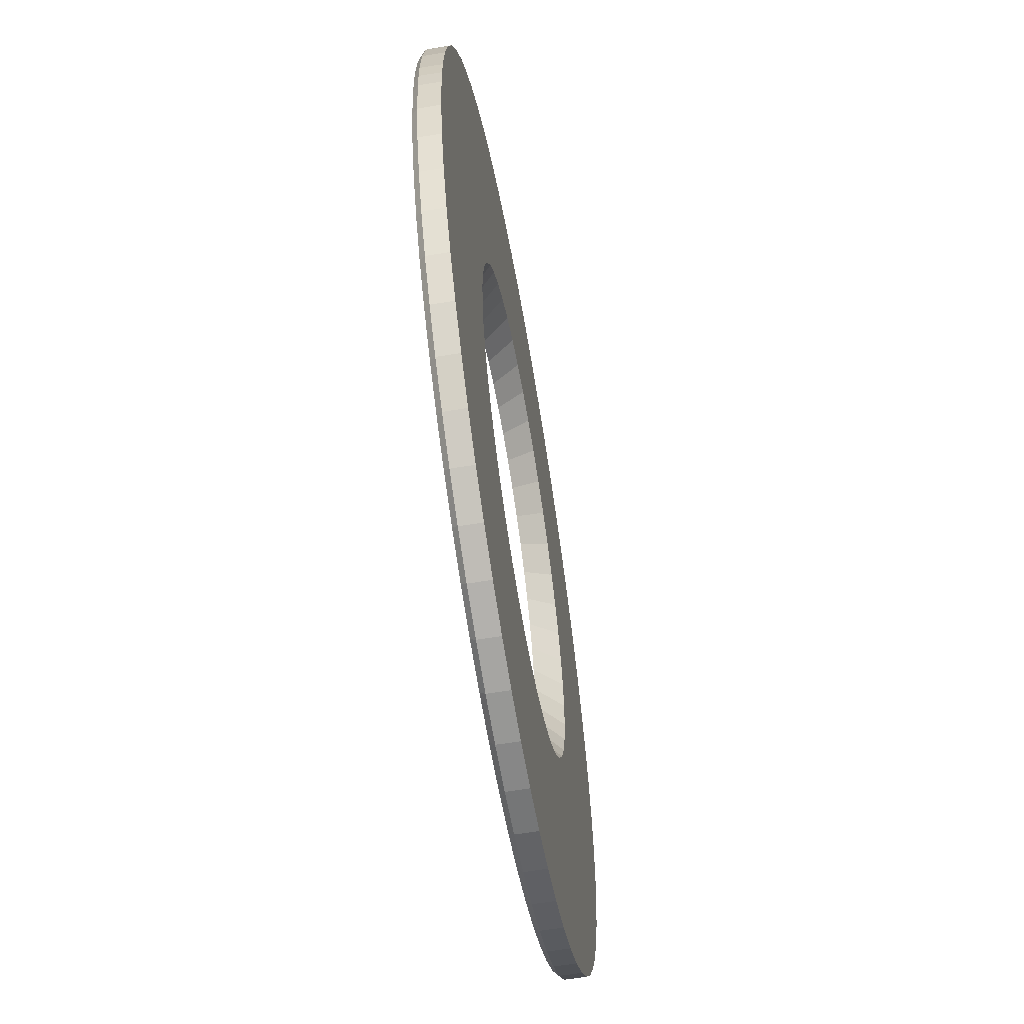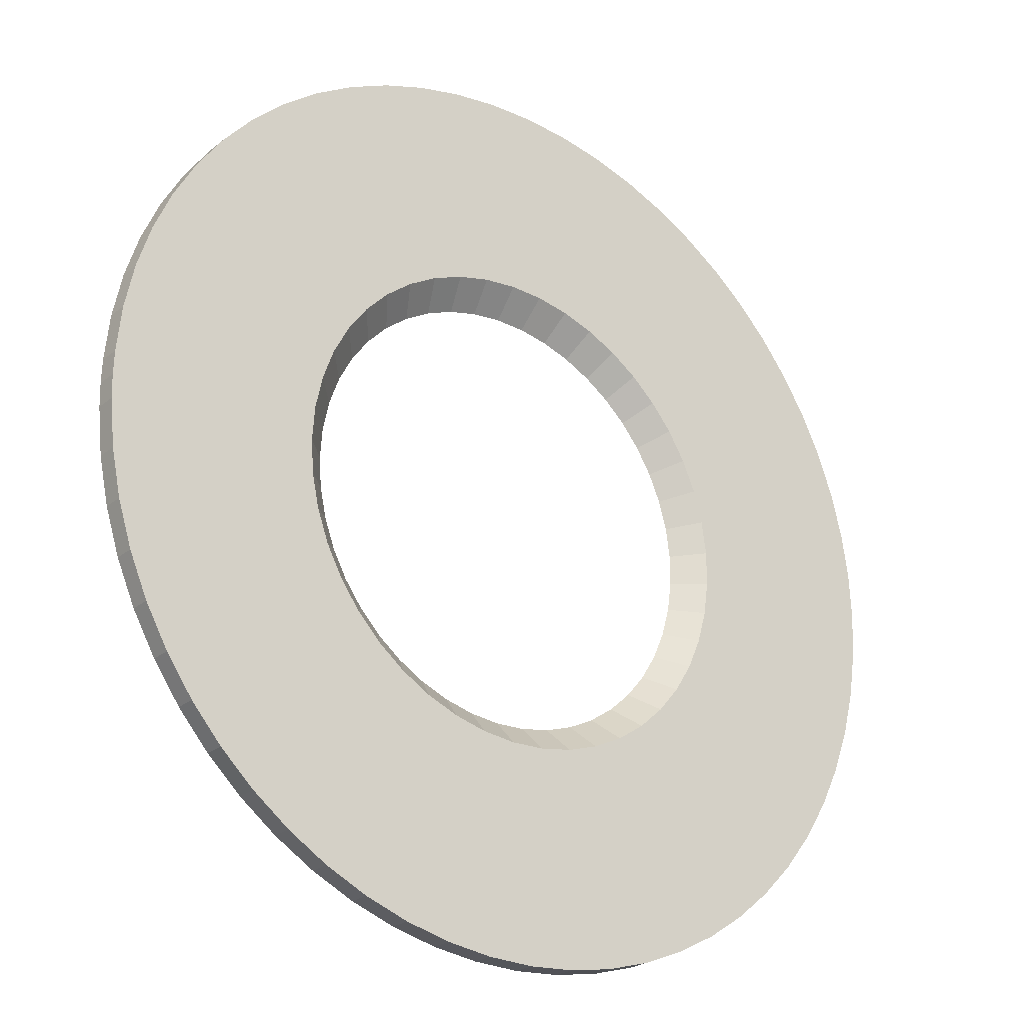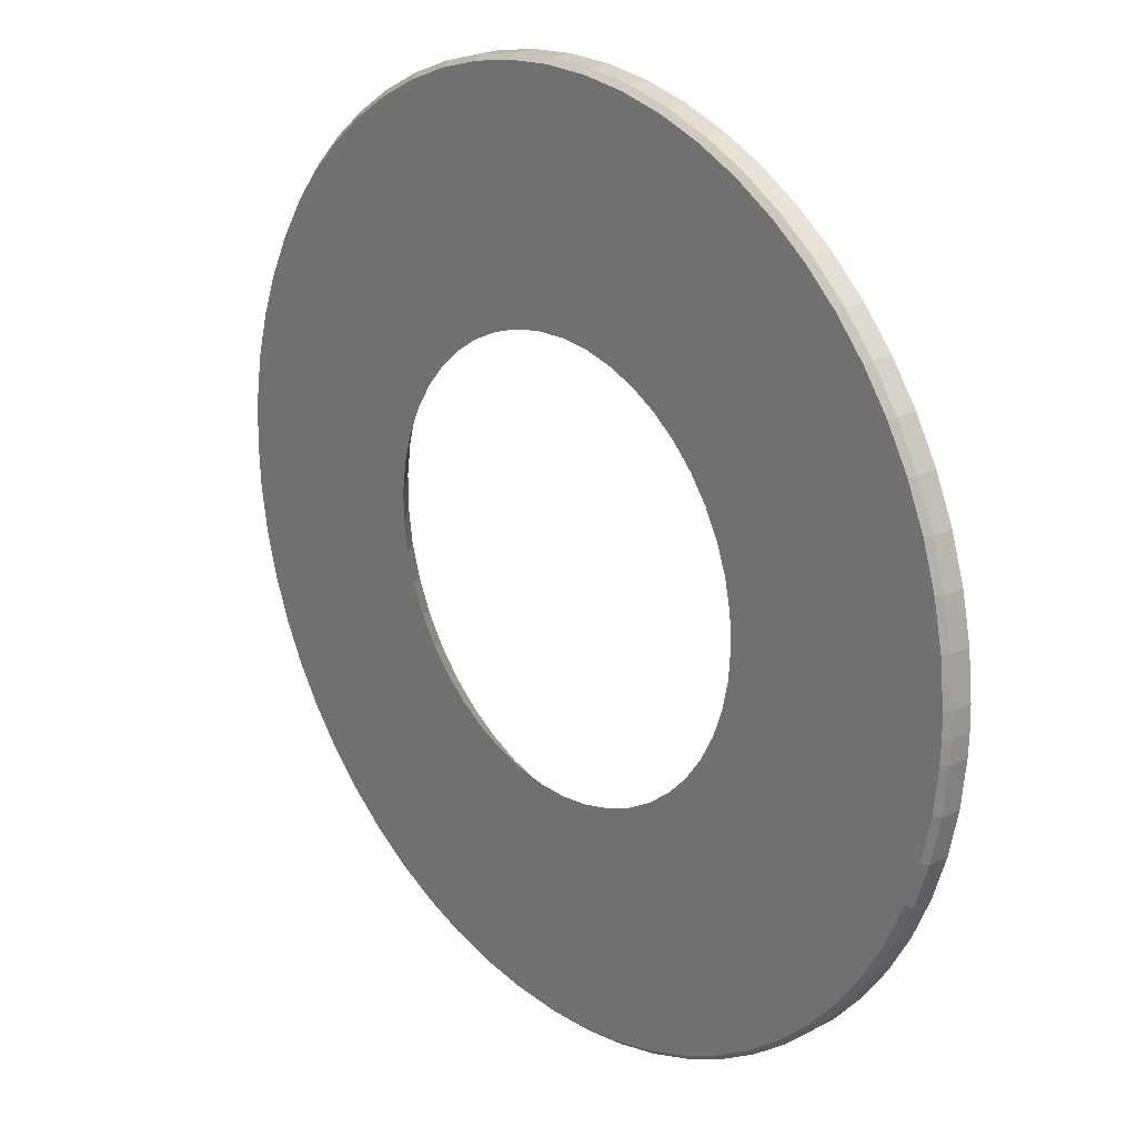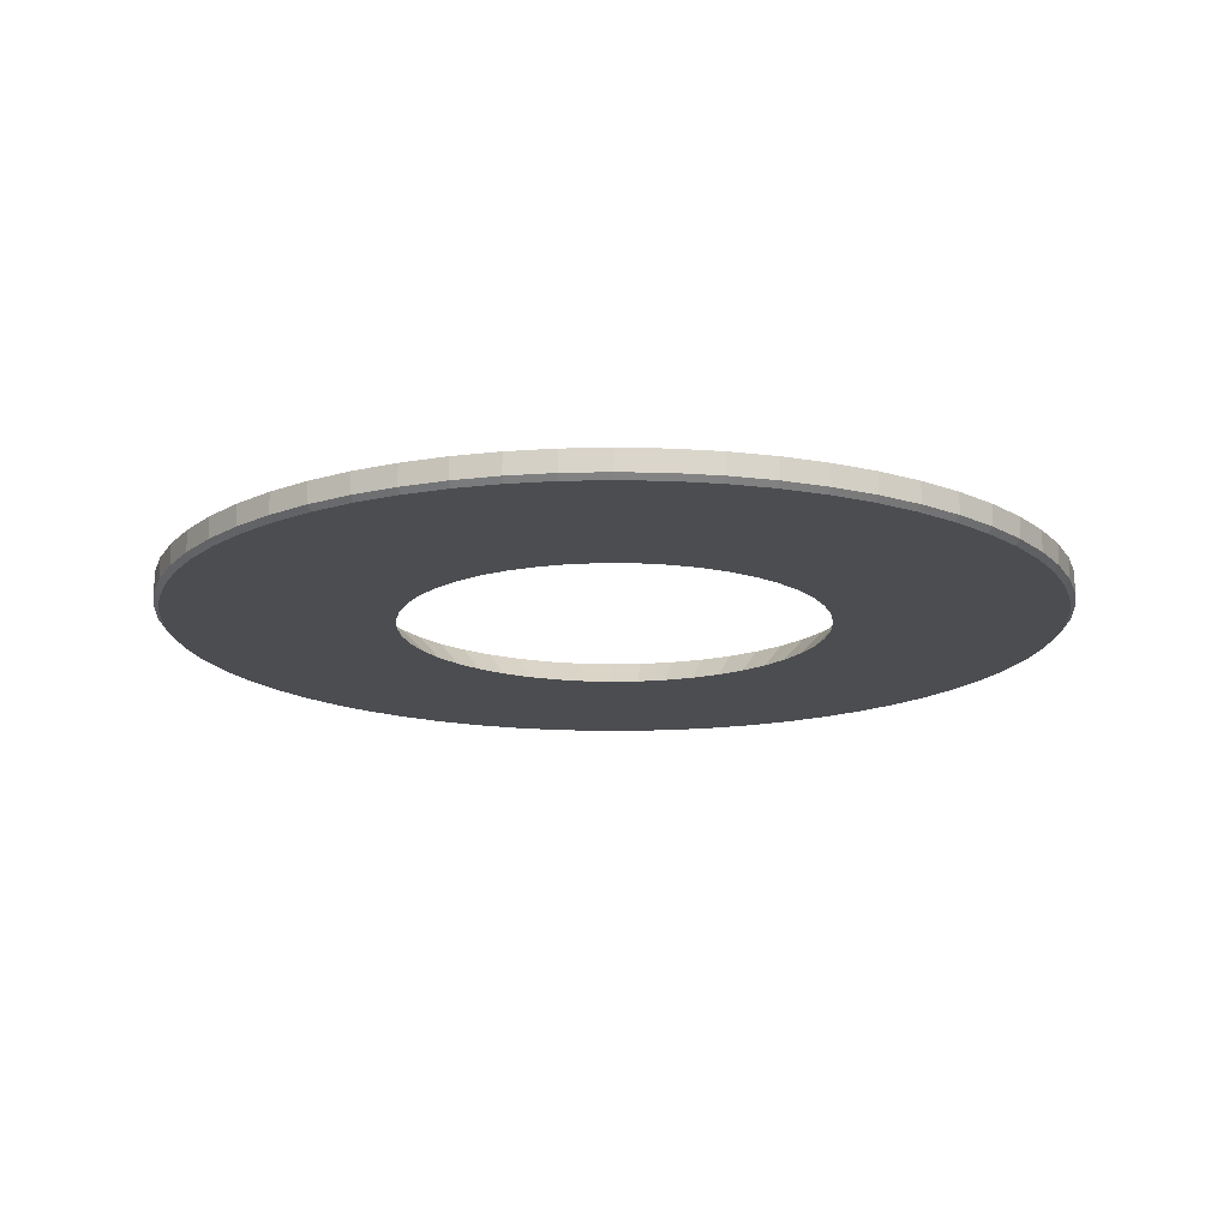
<metadata>
{"format":"obj","ext":"obj","renderer":"f3d","projection":"perspective","resolution":1024,"background":"white","views":[{"elev":-61.0,"azim":99.6,"up":"+Z"},{"elev":-24.7,"azim":142.1,"up":"+Z"},{"elev":22.4,"azim":48.5,"up":"+Z"},{"elev":-16.0,"azim":-131.3,"up":"+Y"}]}
</metadata>
<code>
o REPTile3_Tooth082
v 33.98 1 -17.88
v 34 1 -17
v 34 0.1984 -17
v 33.98 0.1984 -16.12
v 33.98 1 -16.12
v 33.8 1 -14.38
v 33.8 0.1984 -14.38
v 33.44 1 -12.67
v 33.44 0.1984 -12.67
v 32.91 1 -11
v 32.91 0.1984 -11
v 32.21 1 -9.399
v 32.21 0.1984 -9.399
v 31.34 1 -7.876
v 31.34 0.1984 -7.876
v 30.33 1 -6.45
v 30.33 0.1984 -6.45
v 29.17 1 -5.135
v 29.17 0.1984 -5.135
v 27.89 1 -3.946
v 27.89 0.1984 -3.946
v 26.49 1 -2.895
v 26.49 0.1984 -2.895
v 24.99 1 -1.994
v 24.99 0.1984 -1.994
v 23.4 1 -1.252
v 23.4 0.1984 -1.252
v 21.75 1 -0.6775
v 21.75 0.1984 -0.6775
v 20.05 1 -0.2754
v 20.05 0.1984 -0.2754
v 18.31 1 -0.0507
v 18.31 0.1984 -0.0507
v 16.56 1 -0.005636
v 16.56 0.1984 -0.005636
v 14.82 1 -0.1407
v 14.82 0.1984 -0.1407
v 13.1 1 -0.4545
v 13.1 0.1984 -0.4545
v 11.41 1 -0.9437
v 11.41 0.1984 -0.9437
v 9.793 1 -1.603
v 9.793 0.1984 -1.603
v 8.249 1 -2.426
v 8.249 0.1984 -2.426
v 6.796 1 -3.403
v 6.796 0.1984 -3.403
v 5.452 1 -4.524
v 5.452 0.1984 -4.524
v 4.231 1 -5.777
v 4.231 0.1984 -5.777
v 3.145 1 -7.15
v 3.145 0.1984 -7.15
v 2.205 1 -8.627
v 2.205 0.1984 -8.627
v 1.423 1 -10.19
v 1.423 0.1984 -10.19
v 0.8052 1 -11.83
v 0.8052 0.1984 -11.83
v 0.3595 1 -13.52
v 0.3595 0.1984 -13.52
v 0.0901 1 -15.25
v 0.0901 0.1984 -15.25
v 0 1 -17
v 0 0.1984 -17
v 0.0901 1 -18.75
v 0.0901 0.1984 -18.75
v 0.3595 1 -20.48
v 0.3595 0.1984 -20.48
v 0.8052 1 -22.17
v 0.8052 0.1984 -22.17
v 1.423 1 -23.81
v 1.423 0.1984 -23.81
v 2.205 1 -25.37
v 2.205 0.1984 -25.37
v 3.145 1 -26.85
v 3.145 0.1984 -26.85
v 4.231 1 -28.22
v 4.231 0.1984 -28.22
v 5.452 1 -29.48
v 5.452 0.1984 -29.48
v 6.796 1 -30.6
v 6.796 0.1984 -30.6
v 8.249 1 -31.57
v 8.249 0.1984 -31.57
v 9.793 1 -32.4
v 9.793 0.1984 -32.4
v 11.41 1 -33.06
v 11.41 0.1984 -33.06
v 13.1 1 -33.55
v 13.1 0.1984 -33.55
v 14.82 1 -33.86
v 14.82 0.1984 -33.86
v 16.56 1 -33.99
v 16.56 0.1984 -33.99
v 18.31 1 -33.95
v 18.31 0.1984 -33.95
v 20.05 1 -33.72
v 20.05 0.1984 -33.72
v 21.75 1 -33.32
v 21.75 0.1984 -33.32
v 23.4 1 -32.75
v 23.4 0.1984 -32.75
v 24.99 1 -32.01
v 24.99 0.1984 -32.01
v 26.49 1 -31.1
v 26.49 0.1984 -31.1
v 27.89 1 -30.05
v 27.89 0.1984 -30.05
v 29.17 1 -28.87
v 29.17 0.1984 -28.87
v 30.33 1 -27.55
v 30.33 0.1984 -27.55
v 31.34 1 -26.12
v 31.34 0.1984 -26.12
v 32.21 1 -24.6
v 32.21 0.1984 -24.6
v 32.91 1 -23
v 32.91 0.1984 -23
v 33.44 1 -21.33
v 33.44 0.1984 -21.33
v 33.8 1 -19.62
v 33.8 0.1984 -19.62
v 33.98 0.1984 -17.88
v 26.15 1 -17
v 26.06 1 -15.73
v 19.83 1 -8.298
v 21.01 1 -8.776
v 22.12 1 -9.414
v 23.12 1 -10.2
v 24.01 1 -11.12
v 24.76 1 -12.15
v 25.36 1 -13.28
v 16.04 1 -7.9
v 17.32 1 -7.856
v 18.59 1 -7.989
v 25.8 1 -14.48
v 8.921 1 -21.3
v 8.402 1 -20.13
v 8.05 1 -18.9
v 7.872 1 -17.64
v 11.37 1 -24.21
v 10.42 1 -23.36
v 9.597 1 -22.38
v 12.43 1 -9.076
v 13.57 1 -8.516
v 14.79 1 -8.122
v 10.42 1 -10.64
v 11.37 1 -9.79
v 7.872 1 -16.36
v 8.05 1 -15.1
v 8.402 1 -13.87
v 13.57 1 -25.48
v 12.43 1 -24.92
v 26.06 1 -18.27
v 25.8 1 -19.52
v 8.921 1 -12.7
v 9.597 1 -11.62
v 17.32 1 -26.14
v 16.04 1 -26.1
v 14.79 1 -25.88
v 21.01 1 -25.22
v 19.83 1 -25.7
v 18.59 1 -26.01
v 24.01 1 -22.88
v 23.12 1 -23.8
v 22.12 1 -24.59
v 25.36 1 -20.72
v 24.76 1 -21.85
v 8.87 0 -16.43
v 0.1984 0 -17
v 8.87 0 -17.57
v 0.2875 0 -18.73
v 9.028 0 -18.69
v 0.5537 0 -20.44
v 9.342 0 -19.79
v 9.804 0 -13.17
v 1.604 0 -10.27
v 9.342 0 -14.21
v 0.9942 0 -11.89
v 9.028 0 -15.31
v 0.5537 0 -13.56
v 0.2875 0 -15.27
v 11.98 0 -10.58
v 5.587 0 -4.67
v 11.14 0 -11.34
v 4.38 0 -5.908
v 10.41 0 -12.21
v 3.306 0 -7.265
v 2.378 0 -8.724
v 23.24 0 -11.76
v 29.03 0 -5.273
v 22.45 0 -10.94
v 27.76 0 -4.098
v 21.56 0 -10.24
v 26.38 0 -3.06
v 20.57 0 -9.675
v 13.95 0 -9.443
v 9.878 0 -1.783
v 12.93 0 -9.942
v 8.351 0 -2.596
v 6.915 0 -3.561
v 24.83 0 -14.75
v 32.72 0 -11.07
v 24.45 0 -13.69
v 32.03 0 -9.488
v 23.91 0 -12.68
v 31.18 0 -7.983
v 30.17 0 -6.573
v 0.9942 0 -22.11
v 1.604 0 -23.73
v 9.804 0 -20.83
v 2.378 0 -25.28
v 10.41 0 -21.79
v 3.306 0 -26.74
v 11.14 0 -22.66
v 12.93 0 -24.06
v 9.878 0 -32.22
v 13.95 0 -24.56
v 11.48 0 -32.87
v 15.03 0 -24.91
v 13.14 0 -33.35
v 16.15 0 -25.11
v 4.38 0 -28.09
v 5.587 0 -29.33
v 11.98 0 -23.42
v 6.915 0 -30.44
v 8.351 0 -31.4
v 17.28 0 -8.855
v 16.57 0 -0.204
v 16.15 0 -8.895
v 14.84 0 -0.3375
v 15.03 0 -9.092
v 13.14 0 -0.6476
v 11.48 0 -1.131
v 24.9 0 -2.17
v 23.33 0 -1.436
v 19.52 0 -9.249
v 21.7 0 -0.868
v 18.42 0 -8.974
v 20.01 0 -0.4707
v 18.3 0 -0.2485
v 33.78 0 -17.86
v 25.15 0 -17
v 25.07 0 -18.13
v 24.45 0 -20.31
v 32.72 0 -22.93
v 24.83 0 -19.25
v 33.25 0 -21.28
v 33.6 0 -19.59
v 33.8 0 -17
v 33.78 0 -16.14
v 25.07 0 -15.87
v 33.6 0 -14.41
v 33.25 0 -12.72
v 19.52 0 -24.75
v 23.33 0 -32.56
v 20.57 0 -24.33
v 24.9 0 -31.83
v 21.56 0 -23.76
v 26.38 0 -30.94
v 22.45 0 -23.06
v 27.76 0 -29.9
v 29.03 0 -28.73
v 23.24 0 -22.24
v 30.17 0 -27.43
v 23.91 0 -21.32
v 31.18 0 -26.02
v 32.03 0 -24.51
v 14.84 0 -33.66
v 16.57 0 -33.8
v 17.28 0 -25.15
v 18.3 0 -33.75
v 18.42 0 -25.03
v 20.01 0 -33.53
v 21.7 0 -33.13
f 1 2 3
f 3 2 4
f 2 5 4
f 4 5 6
f 4 6 7
f 7 6 8
f 7 8 9
f 9 8 10
f 9 10 11
f 11 10 12
f 11 12 13
f 13 12 14
f 13 14 15
f 15 14 16
f 15 16 17
f 17 16 18
f 17 18 19
f 19 18 20
f 19 20 21
f 21 20 22
f 21 22 23
f 23 22 24
f 23 24 25
f 25 24 26
f 25 26 27
f 27 26 28
f 27 28 29
f 29 28 30
f 29 30 31
f 31 30 32
f 31 32 33
f 33 32 34
f 33 34 35
f 35 34 36
f 35 36 37
f 37 36 38
f 37 38 39
f 39 38 40
f 39 40 41
f 41 40 42
f 41 42 43
f 43 42 44
f 43 44 45
f 45 44 46
f 45 46 47
f 47 46 48
f 47 48 49
f 49 48 50
f 49 50 51
f 51 50 52
f 51 52 53
f 53 52 54
f 53 54 55
f 55 54 56
f 55 56 57
f 57 56 58
f 57 58 59
f 59 58 60
f 59 60 61
f 61 60 62
f 61 62 63
f 63 62 64
f 63 64 65
f 65 64 66
f 65 66 67
f 67 66 68
f 67 68 69
f 69 68 70
f 69 70 71
f 71 70 72
f 71 72 73
f 73 72 74
f 73 74 75
f 75 74 76
f 75 76 77
f 77 76 78
f 77 78 79
f 79 78 80
f 79 80 81
f 81 80 82
f 81 82 83
f 83 82 84
f 83 84 85
f 85 84 86
f 85 86 87
f 87 86 88
f 87 88 89
f 89 88 90
f 89 90 91
f 91 90 92
f 91 92 93
f 93 92 94
f 93 94 95
f 95 94 96
f 95 96 97
f 97 96 98
f 97 98 99
f 99 98 100
f 99 100 101
f 101 100 102
f 101 102 103
f 103 102 104
f 103 104 105
f 105 104 106
f 105 106 107
f 107 106 108
f 107 108 109
f 109 108 110
f 109 110 111
f 111 110 112
f 111 112 113
f 113 112 114
f 113 114 115
f 115 114 116
f 115 116 117
f 117 116 118
f 117 118 119
f 119 118 120
f 119 120 121
f 121 120 122
f 121 122 123
f 123 122 1
f 123 1 124
f 124 1 3
f 5 125 126
f 127 26 128
f 128 26 24
f 128 24 129
f 129 24 22
f 129 22 130
f 22 20 130
f 130 20 18
f 130 18 131
f 131 18 16
f 131 16 132
f 132 16 14
f 132 14 133
f 134 34 135
f 135 34 32
f 135 32 136
f 136 32 30
f 136 30 127
f 127 30 28
f 127 28 26
f 14 12 133
f 133 12 10
f 133 10 137
f 137 10 8
f 137 8 126
f 126 8 6
f 126 6 5
f 138 72 139
f 139 72 70
f 139 70 140
f 140 70 68
f 140 68 141
f 142 80 143
f 143 80 78
f 143 78 144
f 144 78 76
f 144 76 138
f 138 76 74
f 138 74 72
f 145 42 146
f 146 42 40
f 146 40 147
f 147 40 38
f 147 38 134
f 134 38 36
f 134 36 34
f 148 48 149
f 149 48 46
f 149 46 145
f 145 46 44
f 145 44 42
f 68 66 141
f 141 66 64
f 141 64 150
f 150 64 62
f 150 62 151
f 151 62 60
f 151 60 152
f 153 86 154
f 154 86 84
f 154 84 142
f 142 84 82
f 142 82 80
f 5 2 125
f 125 2 1
f 125 1 155
f 155 1 122
f 155 122 156
f 60 58 152
f 152 58 56
f 152 56 157
f 157 56 54
f 157 54 158
f 158 54 52
f 158 52 148
f 148 52 50
f 148 50 48
f 159 94 160
f 160 94 92
f 160 92 161
f 161 92 90
f 161 90 153
f 153 90 88
f 153 88 86
f 162 102 163
f 163 102 100
f 163 100 164
f 164 100 98
f 164 98 159
f 159 98 96
f 159 96 94
f 165 110 166
f 166 110 108
f 166 108 167
f 167 108 106
f 167 106 162
f 162 106 104
f 162 104 102
f 122 120 156
f 156 120 118
f 156 118 168
f 168 118 116
f 168 116 169
f 169 116 114
f 169 114 165
f 165 114 112
f 165 112 110
f 170 171 172
f 172 171 173
f 172 173 174
f 174 173 175
f 174 175 176
f 177 178 179
f 179 178 180
f 179 180 181
f 181 180 182
f 181 182 170
f 170 182 183
f 170 183 171
f 184 185 186
f 186 185 187
f 186 187 188
f 188 187 189
f 188 189 177
f 177 189 190
f 177 190 178
f 191 192 193
f 193 192 194
f 193 194 195
f 195 194 196
f 195 196 197
f 198 199 200
f 200 199 201
f 200 201 184
f 184 201 202
f 184 202 185
f 203 204 205
f 205 204 206
f 205 206 207
f 207 206 208
f 207 208 191
f 191 208 209
f 191 209 192
f 175 210 176
f 176 210 211
f 176 211 212
f 212 211 213
f 212 213 214
f 214 213 215
f 214 215 216
f 217 218 219
f 219 218 220
f 219 220 221
f 221 220 222
f 221 222 223
f 215 224 216
f 216 224 225
f 216 225 226
f 226 225 227
f 226 227 217
f 217 227 228
f 217 228 218
f 229 230 231
f 231 230 232
f 231 232 233
f 233 232 234
f 233 234 198
f 198 234 235
f 198 235 199
f 196 236 197
f 197 236 237
f 197 237 238
f 238 237 239
f 238 239 240
f 240 239 241
f 240 241 229
f 229 241 242
f 229 242 230
f 243 244 245
f 246 247 248
f 248 247 249
f 248 249 245
f 245 249 250
f 245 250 243
f 243 251 244
f 244 251 252
f 244 252 253
f 253 252 254
f 253 254 203
f 203 254 255
f 203 255 204
f 256 257 258
f 258 257 259
f 258 259 260
f 260 259 261
f 260 261 262
f 261 263 262
f 262 263 264
f 262 264 265
f 265 264 266
f 265 266 267
f 267 266 268
f 267 268 246
f 246 268 269
f 246 269 247
f 222 270 223
f 223 270 271
f 223 271 272
f 272 271 273
f 272 273 274
f 274 273 275
f 274 275 256
f 256 275 276
f 256 276 257
f 245 155 248
f 248 155 156
f 248 156 246
f 246 156 168
f 246 168 267
f 267 168 169
f 267 169 265
f 265 169 165
f 265 165 262
f 262 165 166
f 262 166 260
f 260 166 167
f 260 167 258
f 258 167 162
f 258 162 256
f 256 162 163
f 256 163 274
f 274 163 164
f 274 164 272
f 272 164 159
f 272 159 223
f 223 159 160
f 223 160 221
f 221 160 161
f 221 161 219
f 219 161 153
f 219 153 217
f 217 153 154
f 217 154 226
f 226 154 142
f 226 142 216
f 216 142 143
f 216 143 214
f 214 143 144
f 214 144 212
f 212 144 138
f 212 138 176
f 176 138 139
f 176 139 174
f 174 139 140
f 174 140 172
f 172 140 141
f 172 141 170
f 170 141 150
f 170 150 181
f 181 150 151
f 181 151 179
f 179 151 152
f 179 152 177
f 177 152 157
f 177 157 188
f 188 157 158
f 188 158 186
f 186 158 148
f 186 148 184
f 184 148 149
f 184 149 200
f 200 149 145
f 200 145 198
f 198 145 146
f 198 146 233
f 233 146 147
f 233 147 231
f 231 147 134
f 231 134 229
f 229 134 135
f 229 135 240
f 240 135 136
f 240 136 238
f 238 136 127
f 238 127 197
f 197 127 128
f 197 128 195
f 195 128 129
f 195 129 193
f 193 129 130
f 193 130 191
f 191 130 131
f 191 131 207
f 207 131 132
f 207 132 205
f 205 132 133
f 205 133 203
f 203 133 137
f 203 137 253
f 253 137 126
f 253 126 244
f 244 126 125
f 244 125 245
f 245 125 155
f 3 243 124
f 124 243 250
f 124 250 123
f 123 250 249
f 123 249 121
f 121 249 247
f 121 247 119
f 119 247 269
f 119 269 117
f 117 269 268
f 117 268 115
f 115 268 266
f 115 266 113
f 113 266 264
f 113 264 111
f 111 264 263
f 111 263 109
f 109 263 261
f 109 261 107
f 107 261 259
f 107 259 105
f 105 259 257
f 105 257 103
f 103 257 276
f 103 276 101
f 101 276 275
f 101 275 99
f 99 275 273
f 99 273 97
f 97 273 271
f 97 271 95
f 95 271 270
f 95 270 93
f 93 270 222
f 93 222 91
f 91 222 220
f 91 220 89
f 89 220 218
f 89 218 87
f 87 218 228
f 87 228 85
f 85 228 227
f 85 227 83
f 83 227 225
f 83 225 81
f 81 225 224
f 81 224 79
f 79 224 215
f 79 215 77
f 77 215 213
f 77 213 75
f 75 213 211
f 75 211 73
f 73 211 210
f 73 210 71
f 71 210 175
f 71 175 69
f 69 175 173
f 69 173 67
f 67 173 171
f 67 171 65
f 65 171 183
f 65 183 63
f 63 183 182
f 63 182 61
f 61 182 180
f 61 180 59
f 59 180 178
f 59 178 57
f 57 178 190
f 57 190 55
f 55 190 189
f 55 189 53
f 53 189 187
f 53 187 51
f 51 187 185
f 51 185 49
f 49 185 202
f 49 202 47
f 47 202 201
f 47 201 45
f 45 201 199
f 45 199 43
f 43 199 235
f 43 235 41
f 41 235 234
f 41 234 39
f 39 234 232
f 39 232 37
f 37 232 230
f 37 230 35
f 35 230 242
f 35 242 33
f 33 242 241
f 33 241 31
f 31 241 239
f 31 239 29
f 29 239 237
f 29 237 27
f 27 237 236
f 27 236 25
f 25 236 196
f 25 196 23
f 23 196 194
f 23 194 21
f 21 194 192
f 21 192 19
f 19 192 209
f 19 209 17
f 17 209 208
f 17 208 15
f 15 208 206
f 15 206 13
f 13 206 204
f 13 204 11
f 11 204 255
f 11 255 9
f 9 255 254
f 9 254 7
f 7 254 252
f 7 252 4
f 4 252 251
f 4 251 3
f 3 251 243

</code>
